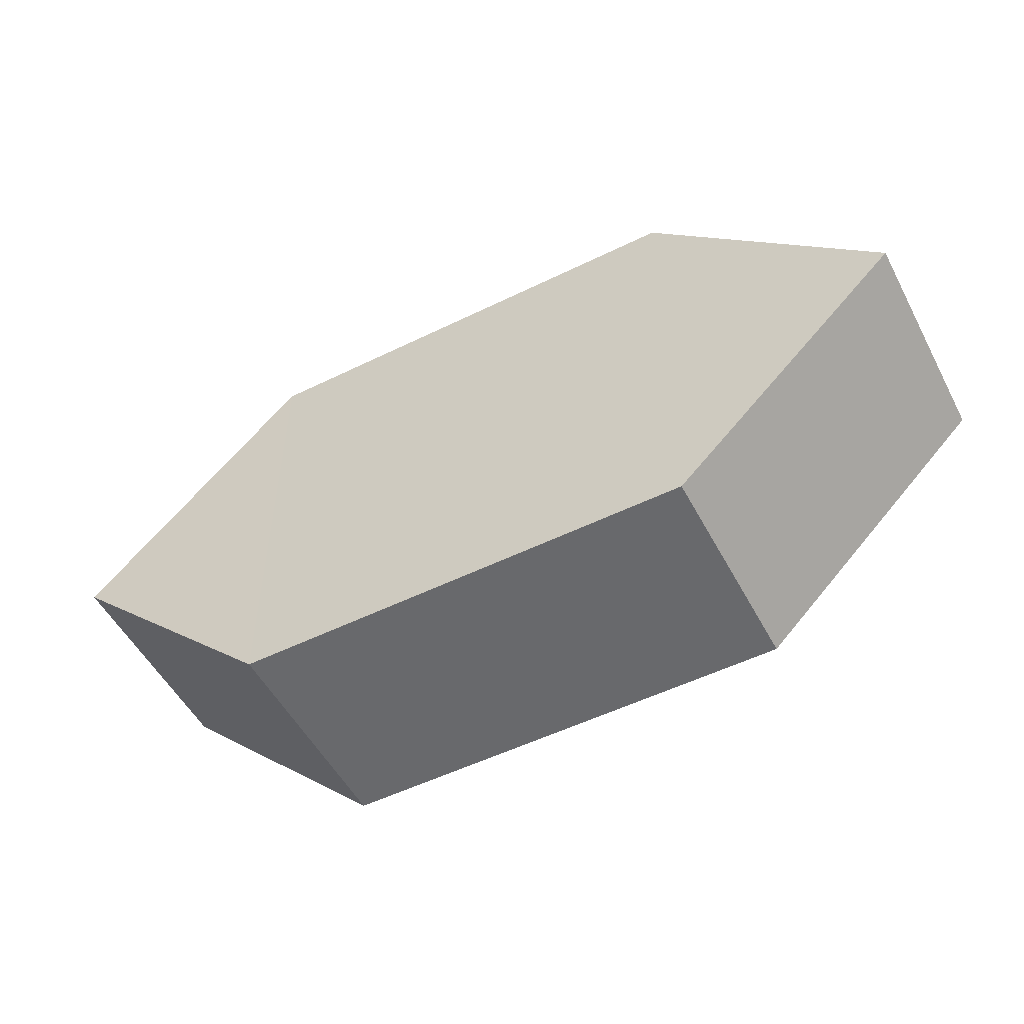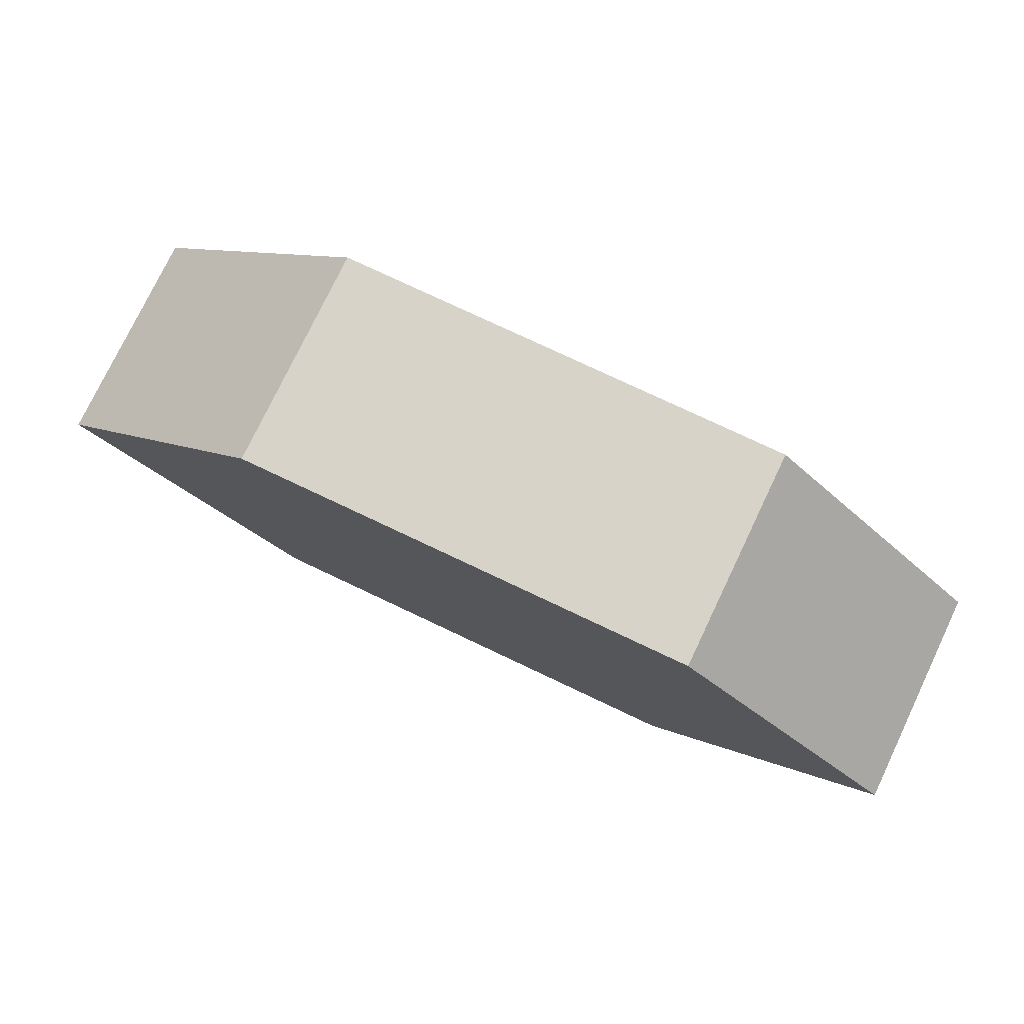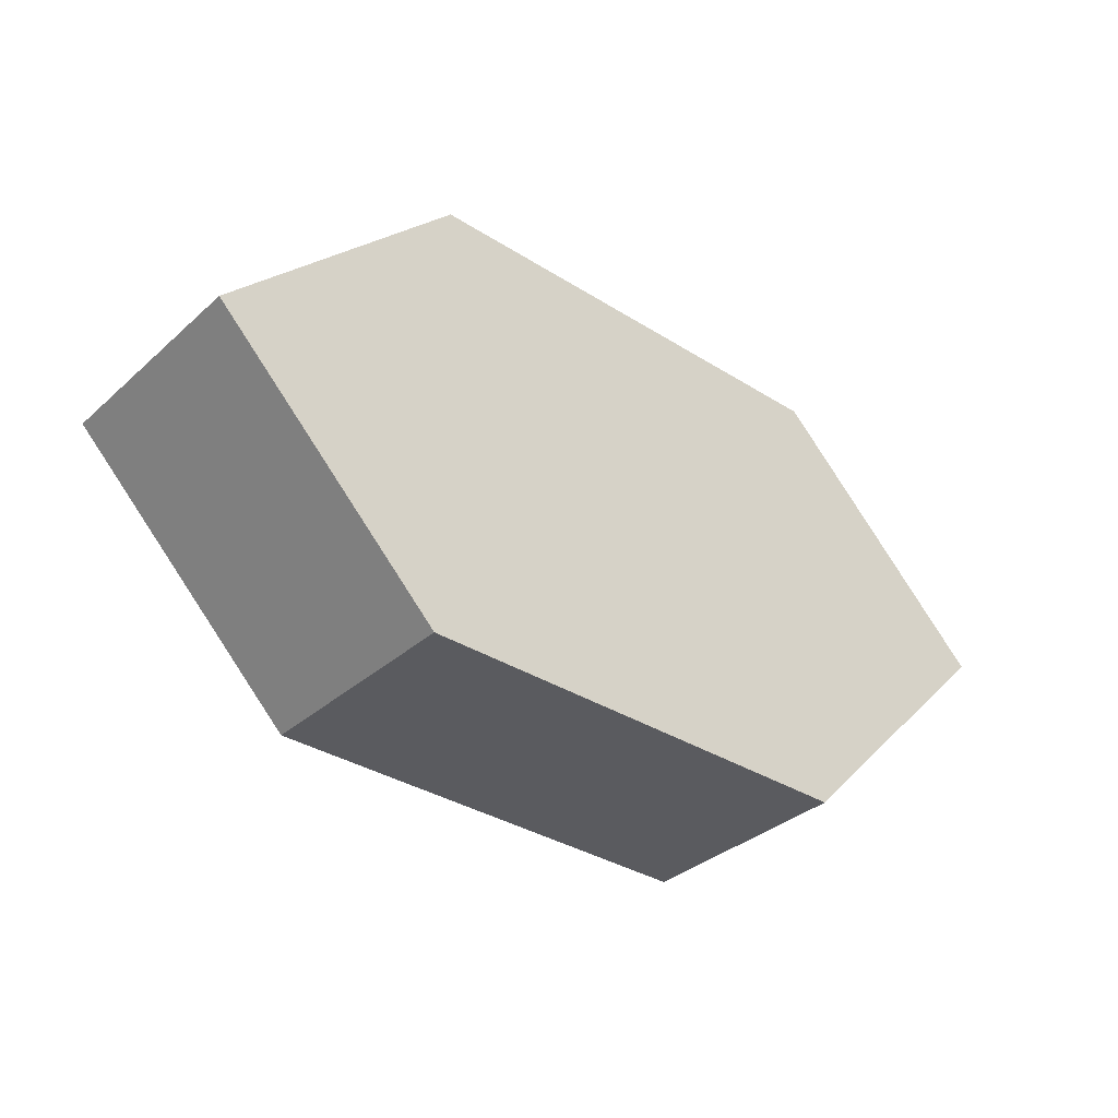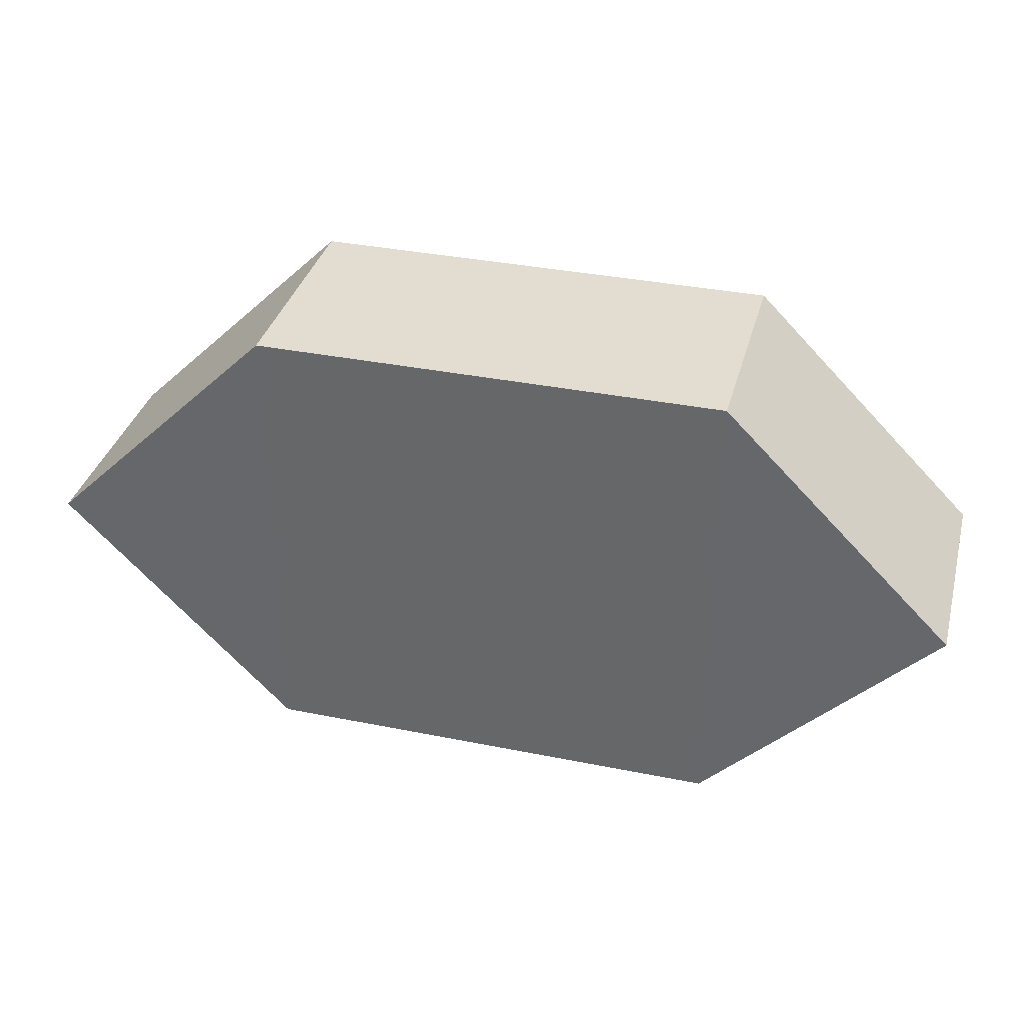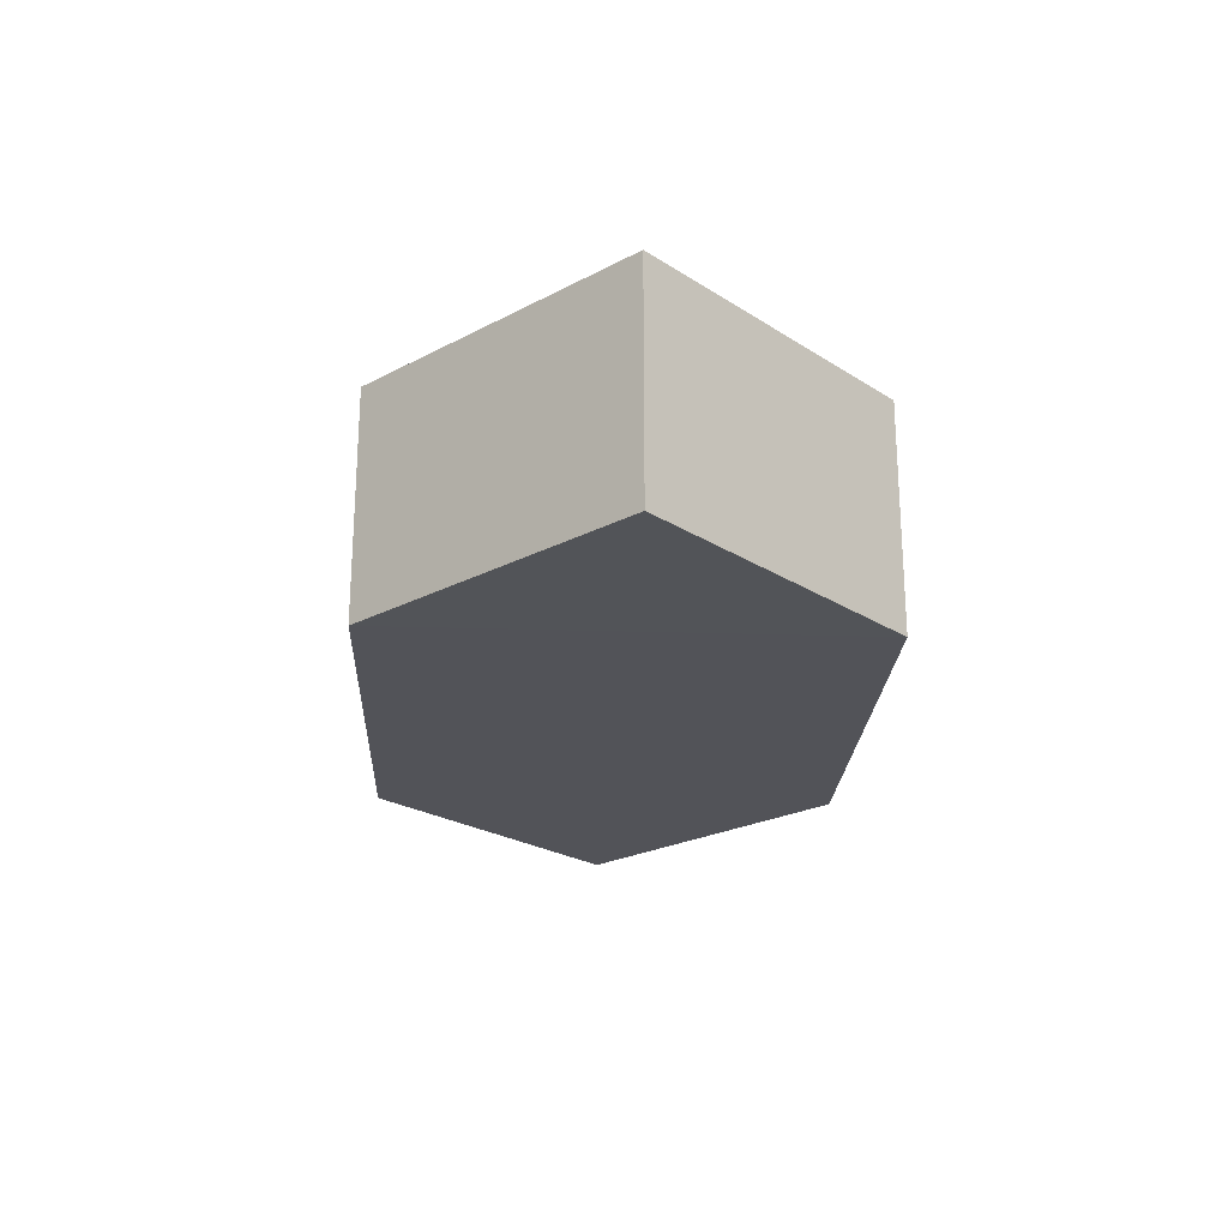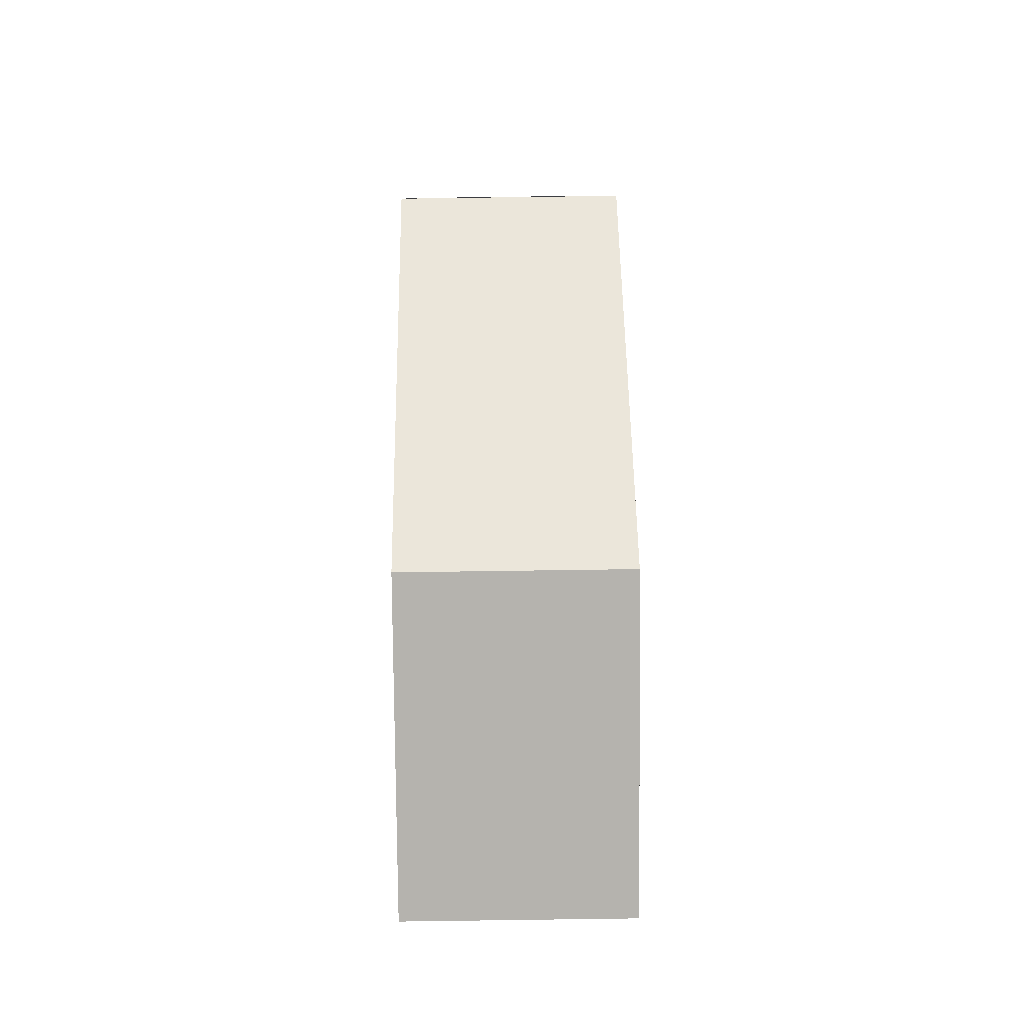
<metadata>
{"format":"obj","ext":"obj","renderer":"f3d","projection":"perspective","resolution":1024,"background":"white","views":[{"elev":-52.3,"azim":-152.1,"up":"+Y"},{"elev":76.9,"azim":25.3,"up":"+Y"},{"elev":-33.8,"azim":139.5,"up":"+Y"},{"elev":35.2,"azim":14.9,"up":"+Y"},{"elev":-22.8,"azim":-92.6,"up":"+Z"},{"elev":54.5,"azim":89.2,"up":"+Y"}]}
</metadata>
<code>
o 8307
v 2227 1871 13.98
v 2227 1871 13.97
v 2227 1871 13.97
v 2227 1870 13.97
v 2227 1870 13.97
v 2227 1871 13.97
v 2227 1870 13.98
v 2227 1870 13.98
v 2227 1871 13.98
v 2227 1870 13.98
v 2227 1871 13.98
v 2227 1870 13.97
v 2227 1871 13.97
v 2227 1871 13.98
v 2227 1870 13.97
v 2227 1870 13.97
v 2227 1870 13.97
v 2227 1870 13.98
v 2227 1870 13.97
v 2227 1870 13.98
v 2227 1870 13.97
v 2227 1870 13.97
v 2227 1871 13.98
v 2227 1870 13.98
v 2227 1870 13.97
v 2227 1871 13.97
v 2227 1870 13.98
v 2227 1870 13.98
v 2227 1870 13.98
v 2227 1870 13.98
v 2227 1870 13.97
v 2227 1870 13.98
f 1 2 3
f 4 3 2
f 5 1 6
f 7 4 8
f 8 9 10
f 11 12 10
f 13 9 14
f 6 15 16
f 17 18 16
f 17 13 19
f 20 15 21
f 22 20 19
f 11 20 23
f 24 13 23
f 19 2 25
f 26 27 25
f 23 28 29
f 30 31 29
f 4 28 32
f 1 32 28

</code>
